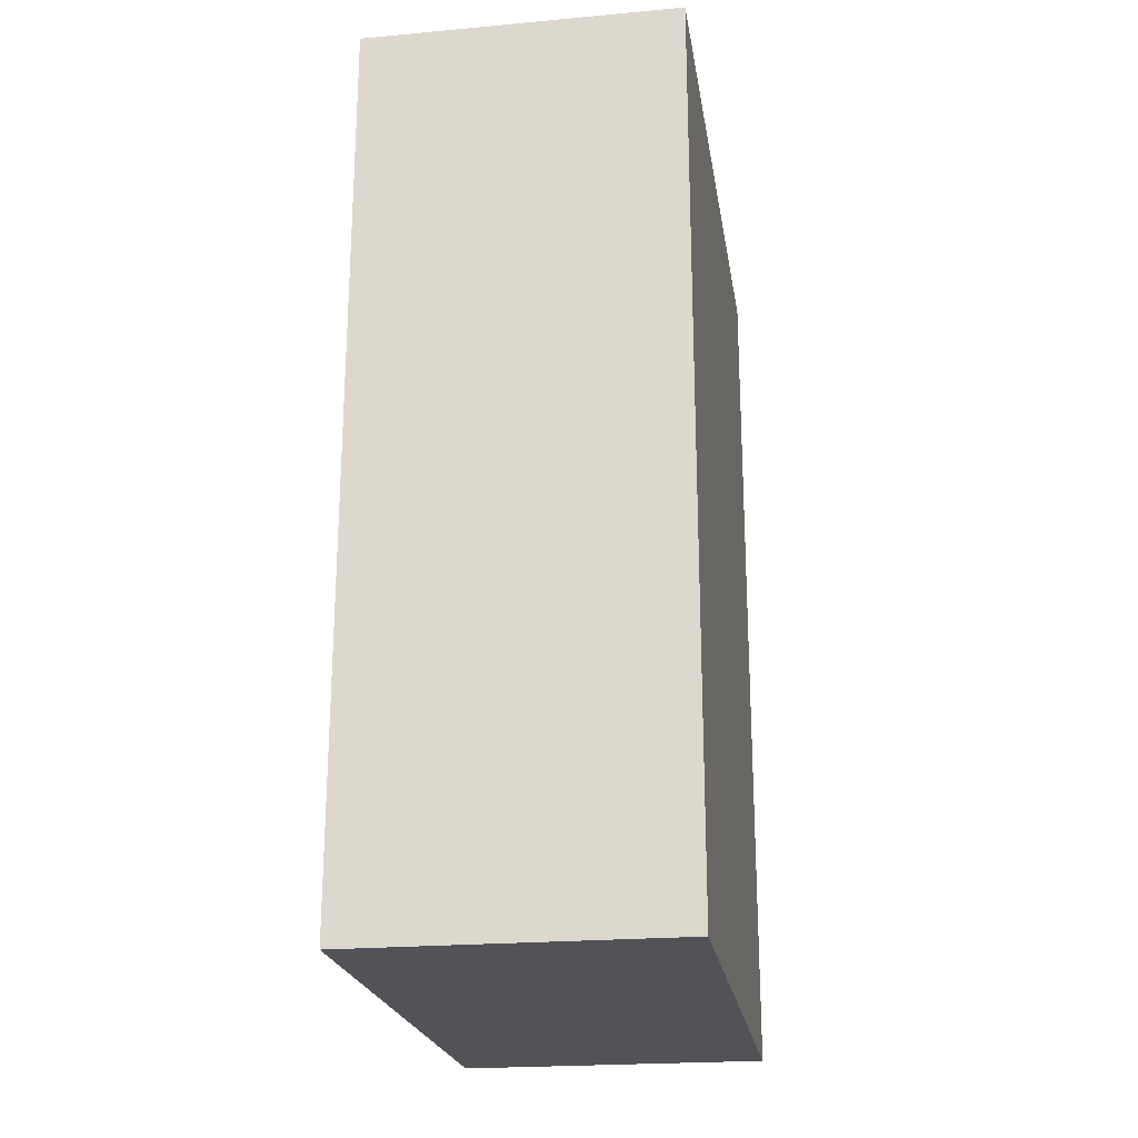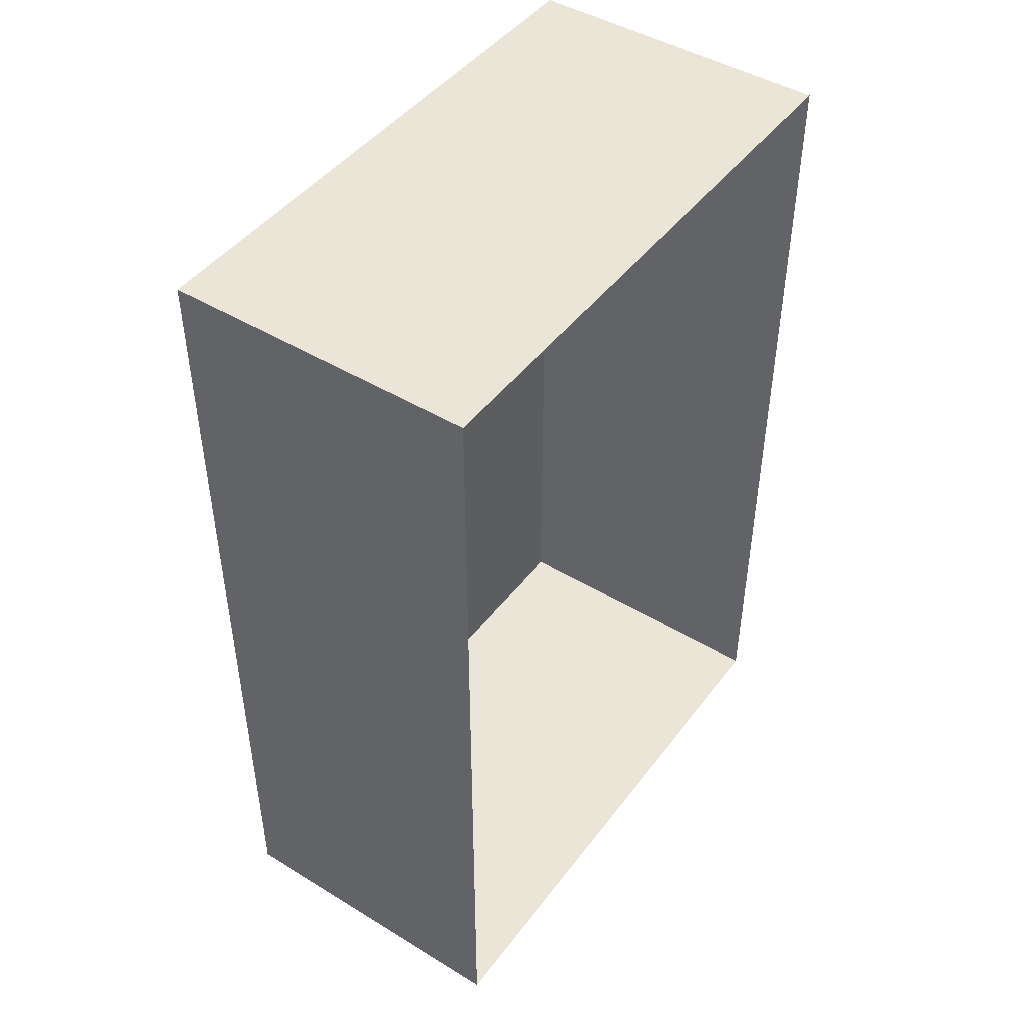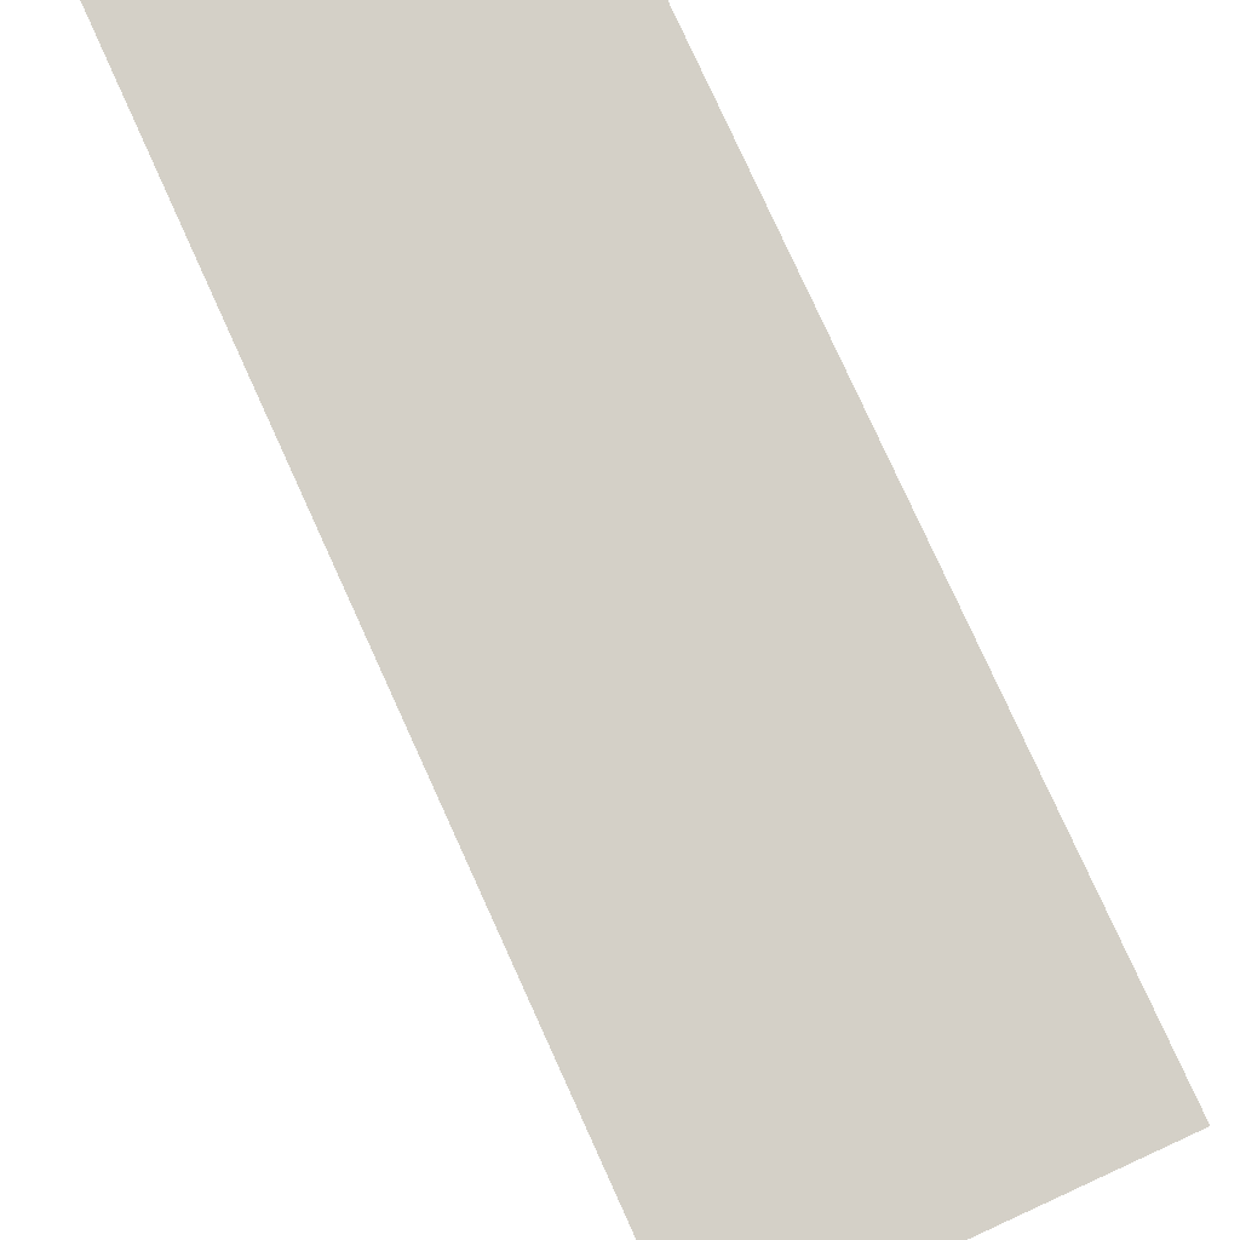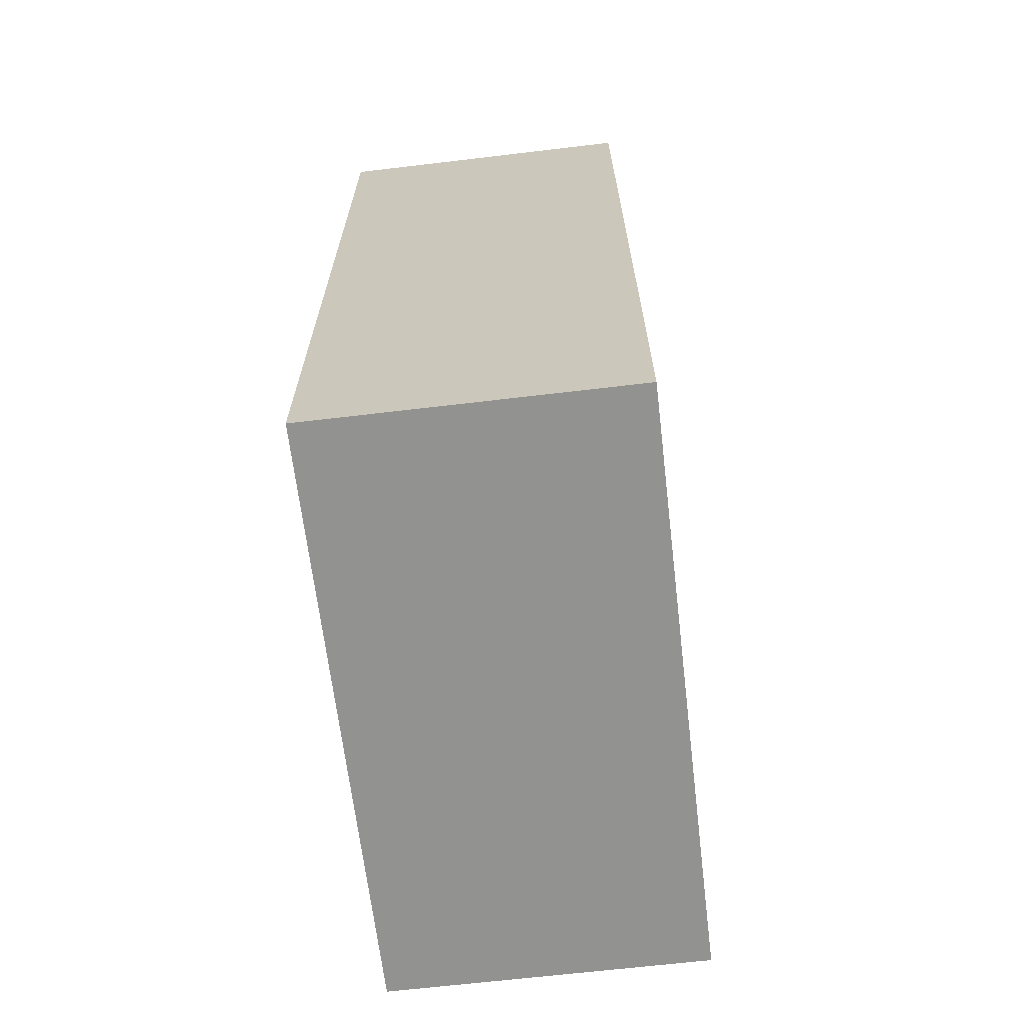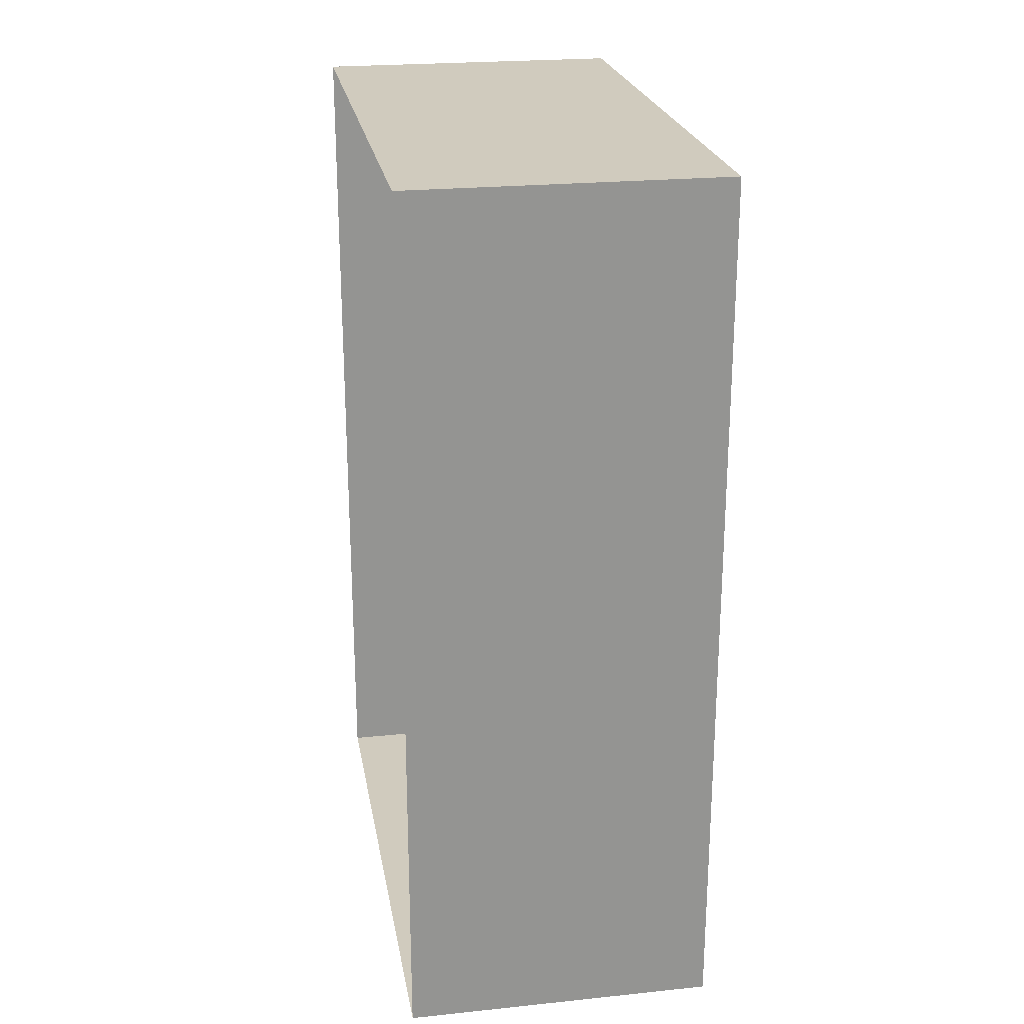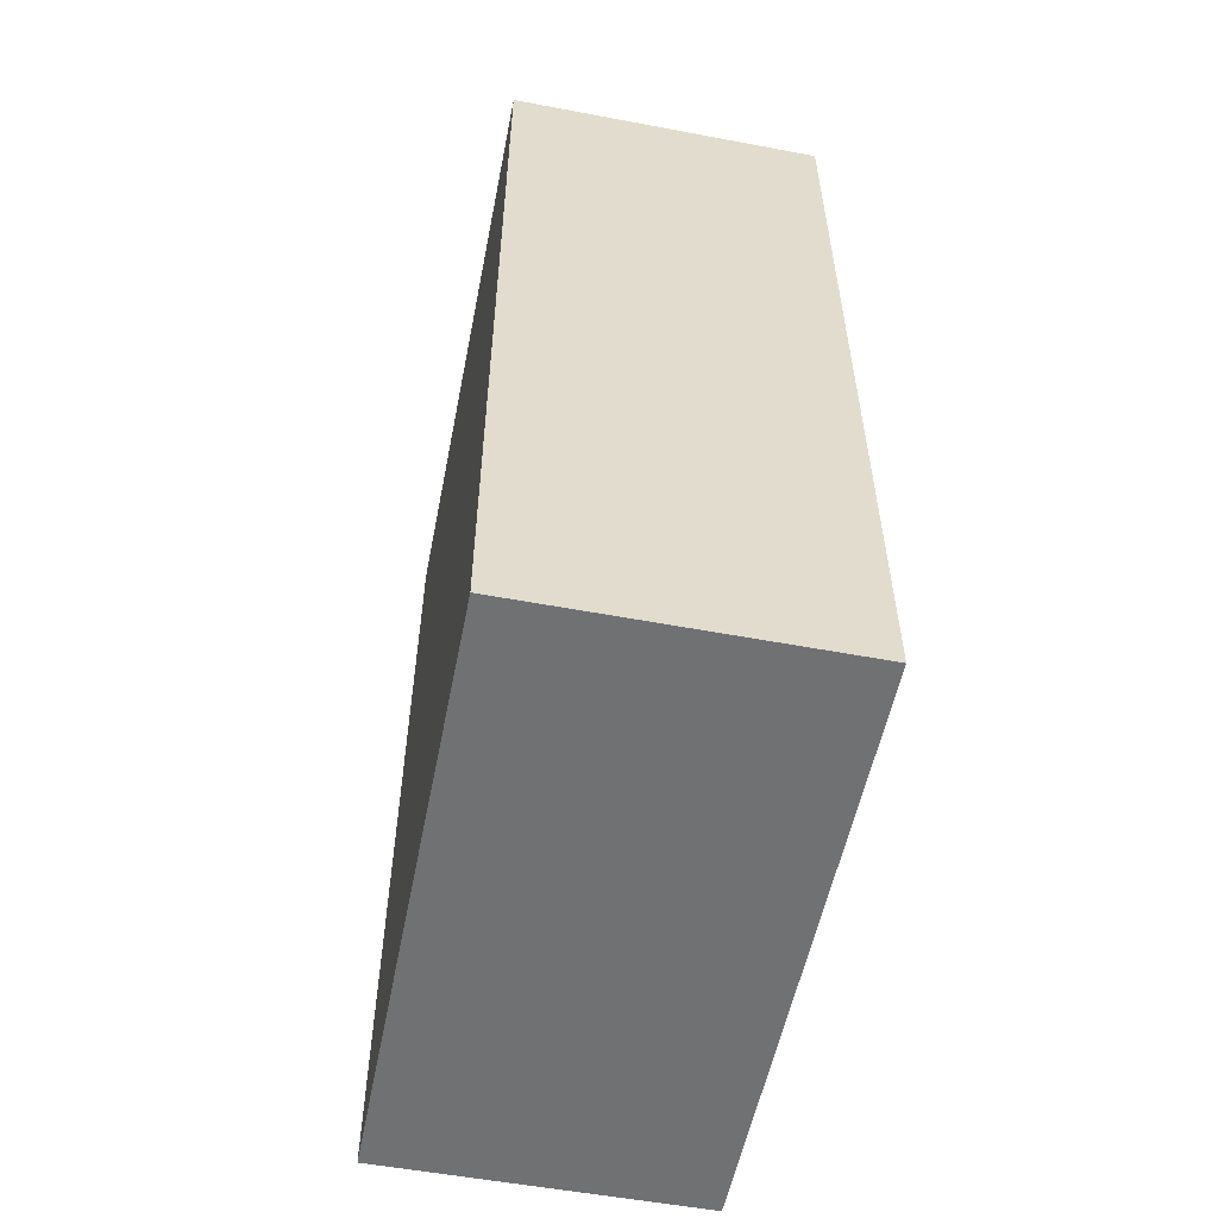
<metadata>
{"format":"obj","ext":"obj","renderer":"f3d","projection":"perspective","resolution":1024,"background":"white","views":[{"elev":-22.3,"azim":-171.1,"up":"+Y"},{"elev":45.8,"azim":34.9,"up":"+Y"},{"elev":79.9,"azim":155.5,"up":"+Z"},{"elev":-66.3,"azim":6.8,"up":"+Y"},{"elev":23.4,"azim":170.2,"up":"+Y"},{"elev":-55.2,"azim":-11.2,"up":"+Y"}]}
</metadata>
<code>
o Plane.001
v -1.067 0 2.011
v 1.067 0 2.011
v -1.067 0 -2.011
v 1.067 0 -2.011
v -1.067 6 2.011
v -1.067 6 -2.011
v 1.067 6 2.011
v 1.067 6 -2.011
f 2 3 1
f 3 5 1
f 6 7 5
f 5 2 1
f 8 3 4
f 2 4 3
f 3 6 5
f 6 8 7
f 5 7 2
f 8 6 3

</code>
